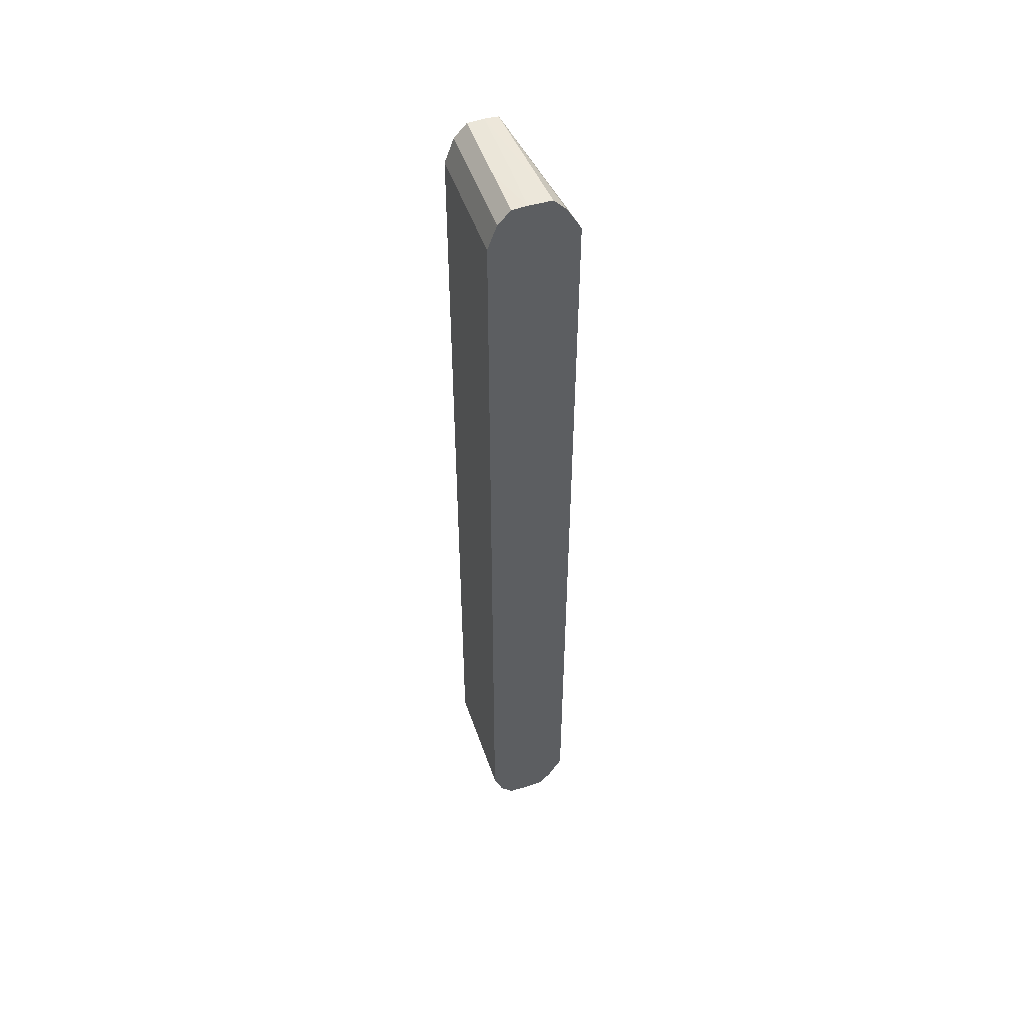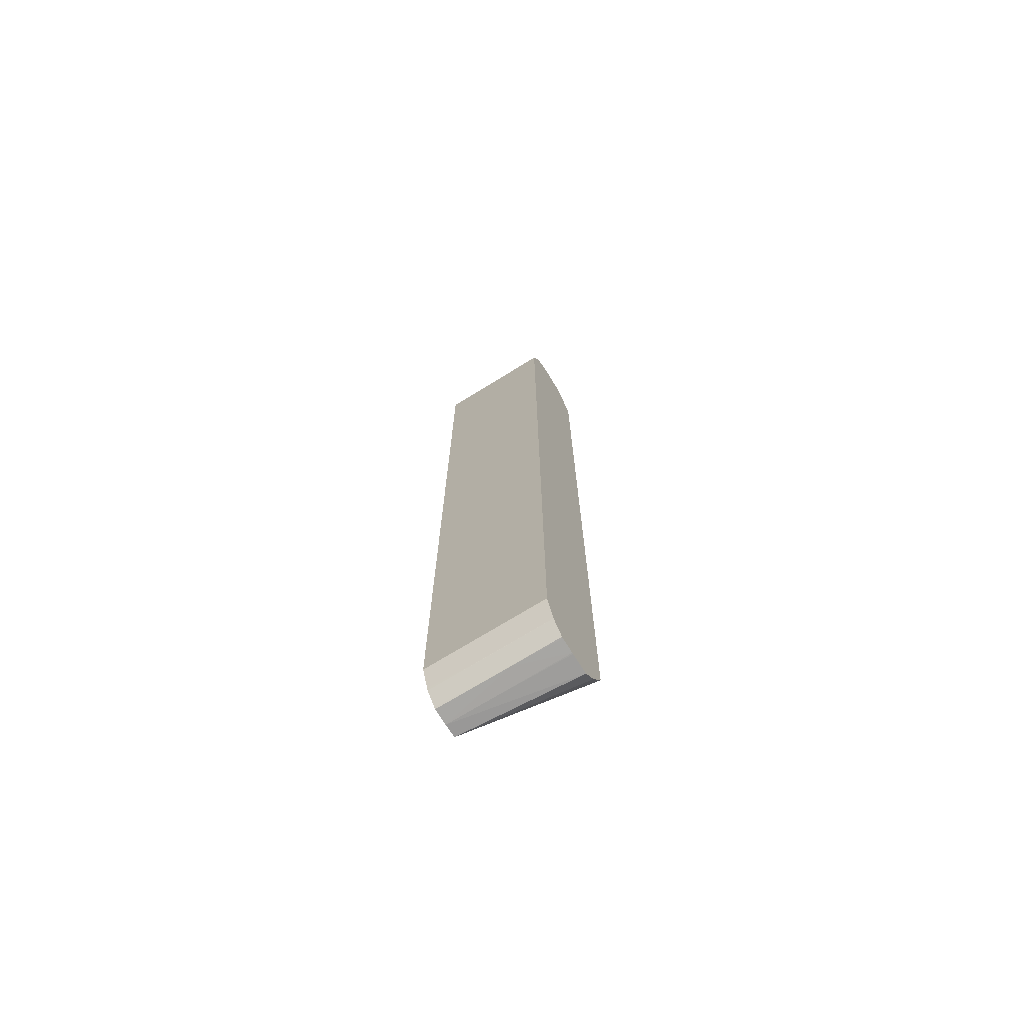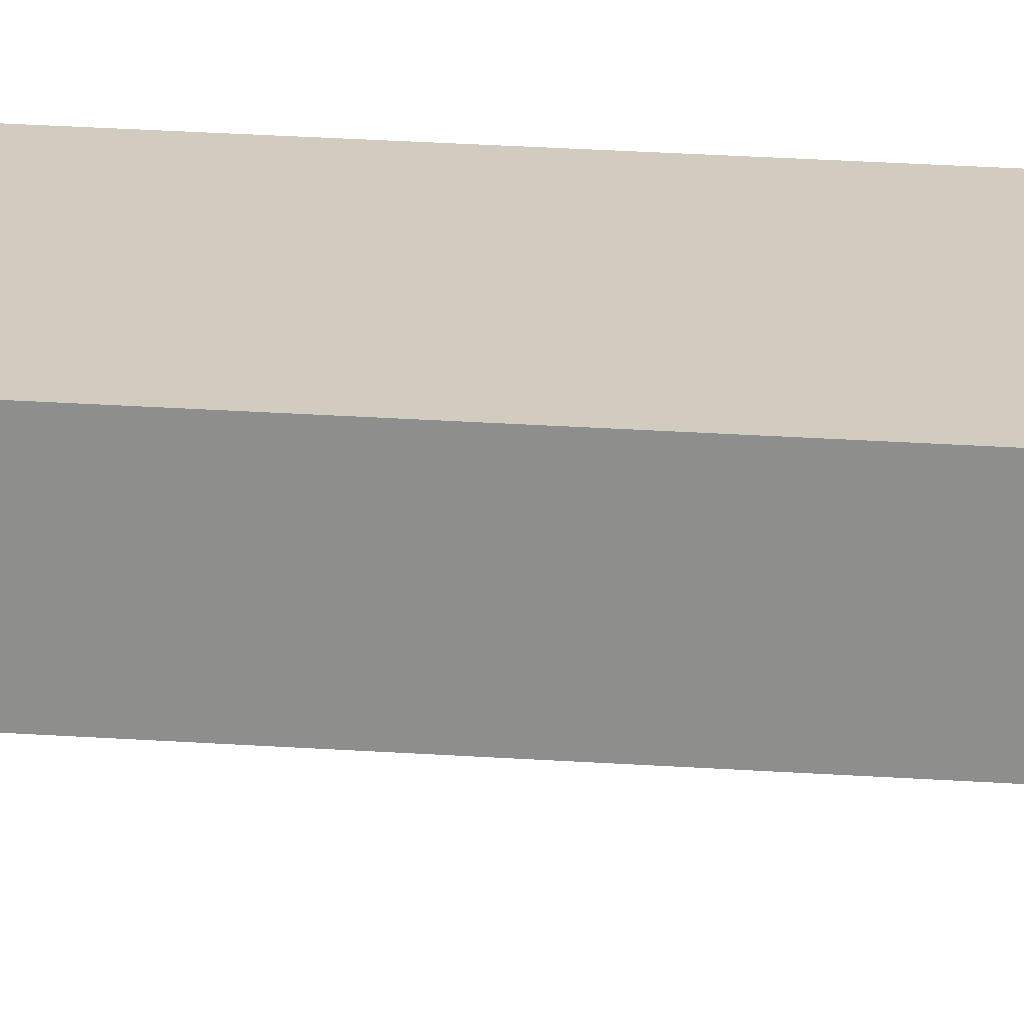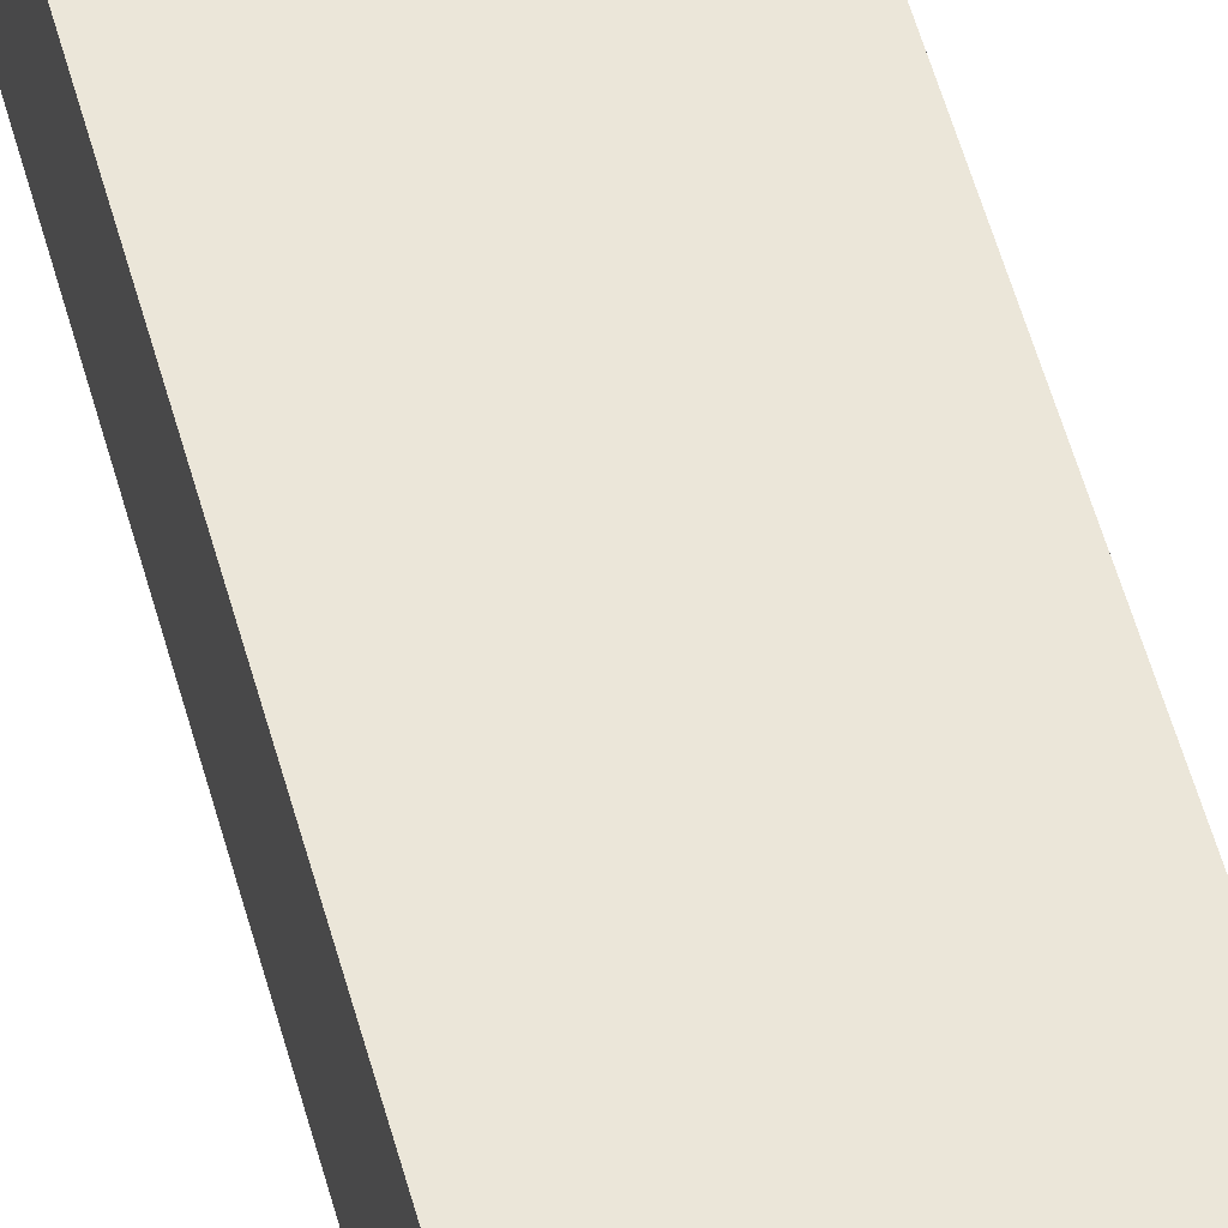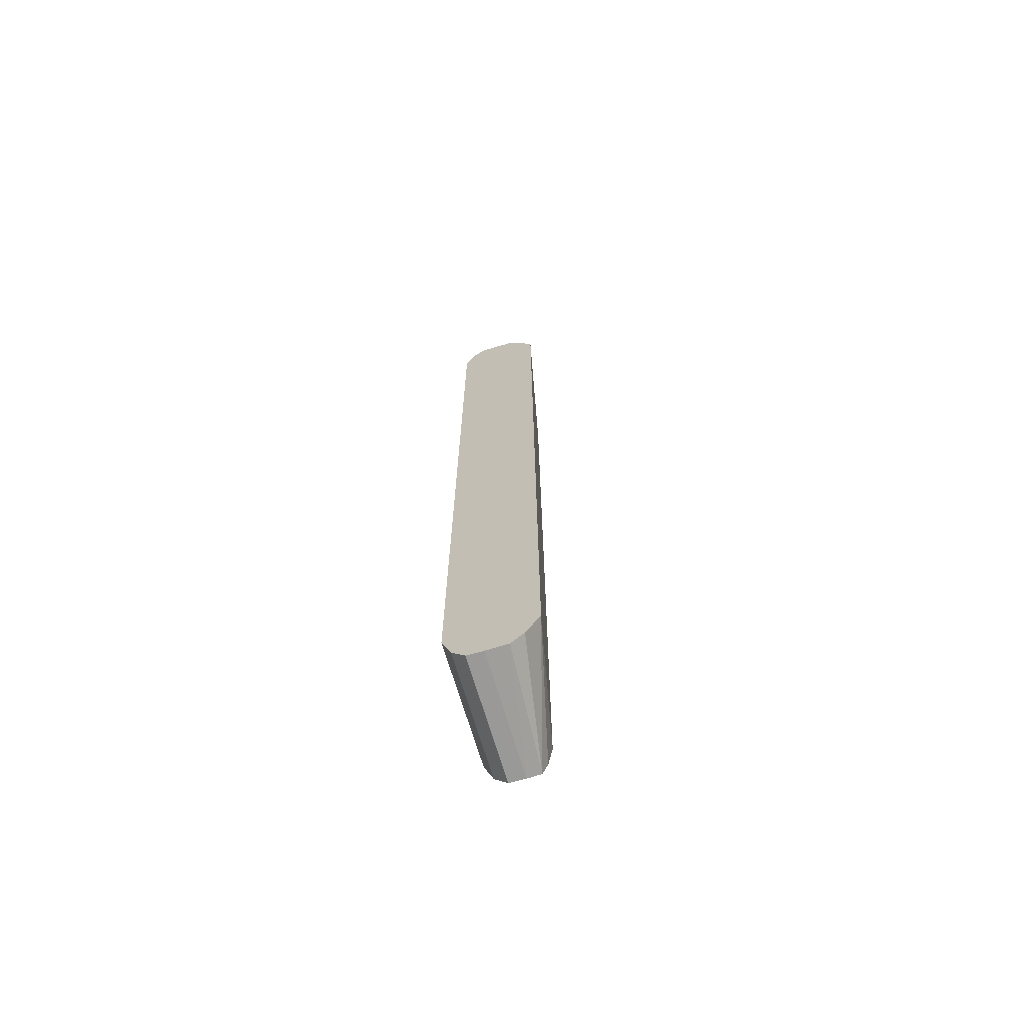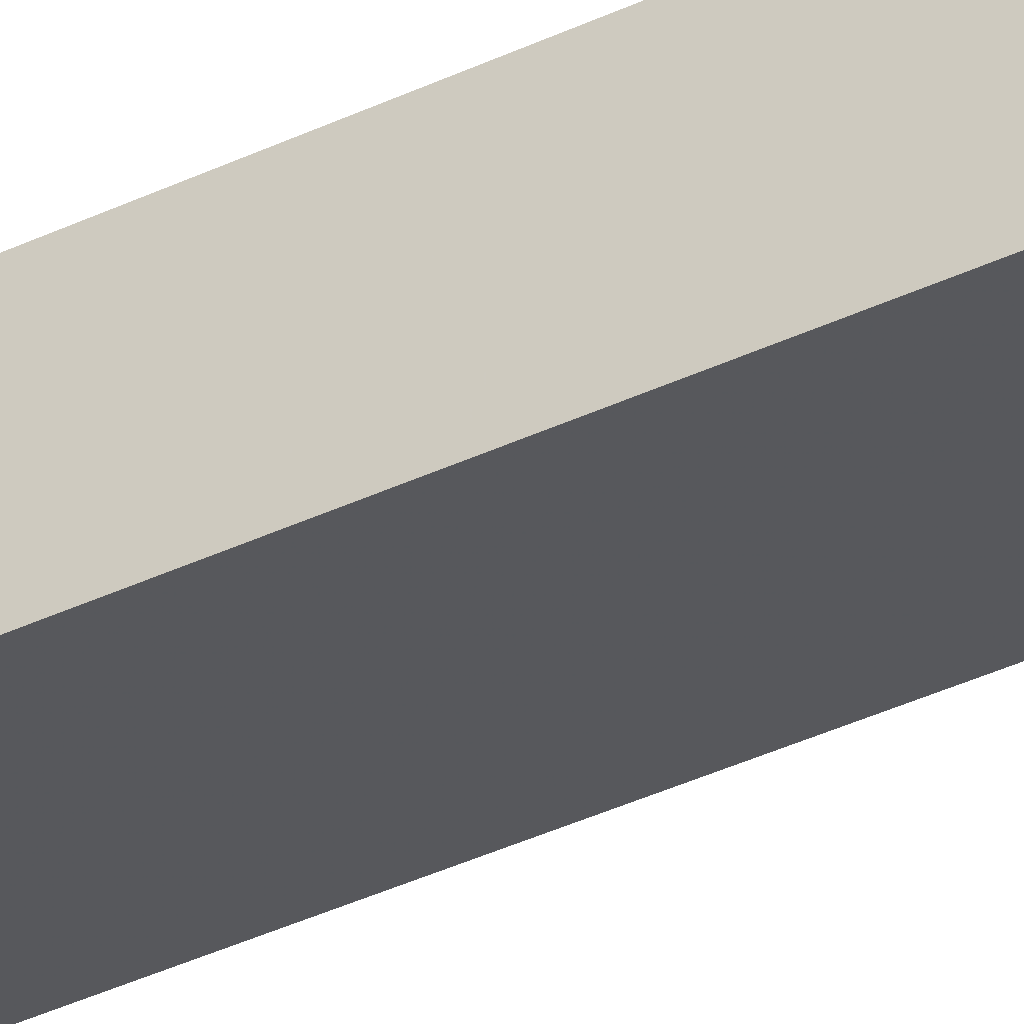
<metadata>
{"format":"obj","ext":"obj","renderer":"f3d","projection":"perspective","resolution":1024,"background":"white","views":[{"elev":51.0,"azim":71.2,"up":"+Y"},{"elev":-72.1,"azim":31.7,"up":"+Y"},{"elev":24.0,"azim":-83.3,"up":"+Z"},{"elev":47.6,"azim":-13.7,"up":"+Z"},{"elev":-70.0,"azim":106.6,"up":"+Y"},{"elev":-39.5,"azim":120.4,"up":"+Z"}]}
</metadata>
<code>
v -3.992 -0.1544 2.411
v -3.977 -0.1544 2.411
v -3.969 -0.1542 2.416
v -3.992 -0.1544 2.411
v -3.992 -0.1541 2.406
v -3.953 -0.1541 2.404
v -3.953 -0.1544 2.41
v -3.953 -0.1544 2.411
v -3.977 -0.1541 2.416
v -3.992 -0.1541 2.416
v -3.953 -0.1541 2.415
v -3.953 -0.1541 2.416
v -3.992 -0.1504 2.405
v -3.953 -0.1417 2.395
v -3.953 -0.1498 2.4
v -3.992 -0.1536 2.416
v -3.969 -0.1499 2.42
v -3.953 -0.1498 2.42
v -3.992 -0.1498 2.405
v -3.992 -0.1428 2.403
v -3.992 -0.1417 2.403
v -3.953 -0.1407 2.395
v -3.992 -0.1498 2.42
v -3.977 -0.1498 2.42
v -3.953 -0.1425 2.423
v -3.992 0.1417 2.403
v -3.953 0.1336 2.395
v -3.992 -0.1488 2.42
v -3.969 -0.1417 2.423
v -3.953 -0.1417 2.423
v -3.992 0.1488 2.405
v -3.953 0.1417 2.395
v -3.992 -0.1417 2.423
v -3.953 0.1417 2.423
v -3.992 0.1498 2.405
v -3.992 0.1536 2.406
v -3.992 0.1541 2.406
v -3.953 0.1438 2.396
v -3.992 0.1417 2.423
v -3.969 0.1417 2.423
v -3.953 0.1491 2.42
v -3.992 0.1544 2.411
v -3.953 0.1541 2.404
v -3.953 0.1498 2.4
v -3.992 0.1428 2.422
v -3.969 0.1498 2.42
v -3.953 0.1498 2.42
v -3.992 0.1541 2.416
v -3.969 0.1544 2.411
v -3.953 0.1542 2.405
v -3.992 0.1498 2.42
v -3.953 0.1541 2.416
v -3.969 0.1541 2.416
v -3.992 0.1504 2.419
v -3.953 0.1544 2.411
v -3.953 0.1544 2.411
f 1 2 3
f 1 3 4
f 1 4 10
f 1 10 16
f 1 16 23
f 1 23 28
f 1 28 33
f 1 33 39
f 1 39 45
f 1 45 51
f 1 51 54
f 1 54 48
f 1 48 42
f 1 42 37
f 1 37 36
f 1 36 35
f 1 35 31
f 1 31 26
f 1 26 21
f 1 21 20
f 1 20 19
f 1 19 13
f 1 13 5
f 1 5 6
f 1 6 2
f 2 6 7
f 2 7 8
f 2 8 3
f 3 9 10
f 3 10 4
f 3 8 11
f 3 11 12
f 3 12 9
f 5 13 14
f 5 14 15
f 5 15 6
f 6 15 14
f 6 14 22
f 6 22 27
f 6 27 32
f 6 32 38
f 6 38 44
f 6 44 43
f 6 43 50
f 6 50 56
f 6 56 55
f 6 55 52
f 6 52 47
f 6 47 41
f 6 41 34
f 6 34 30
f 6 30 25
f 6 25 18
f 6 18 12
f 6 12 11
f 6 11 8
f 6 8 7
f 9 12 16
f 9 16 10
f 12 17 16
f 12 18 17
f 13 19 14
f 14 19 20
f 14 20 21
f 14 21 22
f 16 17 23
f 17 18 24
f 17 24 23
f 18 25 24
f 21 26 27
f 21 27 22
f 23 24 28
f 24 25 29
f 24 29 28
f 25 30 29
f 26 31 32
f 26 32 27
f 28 29 33
f 29 30 34
f 29 34 40
f 29 40 39
f 29 39 33
f 31 35 32
f 32 35 36
f 32 36 37
f 32 37 38
f 34 41 40
f 37 42 43
f 37 43 44
f 37 44 38
f 39 40 45
f 40 41 46
f 40 46 45
f 41 47 46
f 42 48 53
f 42 53 49
f 42 49 50
f 42 50 43
f 45 46 51
f 46 52 53
f 46 53 54
f 46 54 51
f 46 47 52
f 48 54 53
f 49 53 55
f 49 55 56
f 49 56 50
f 52 55 53

</code>
